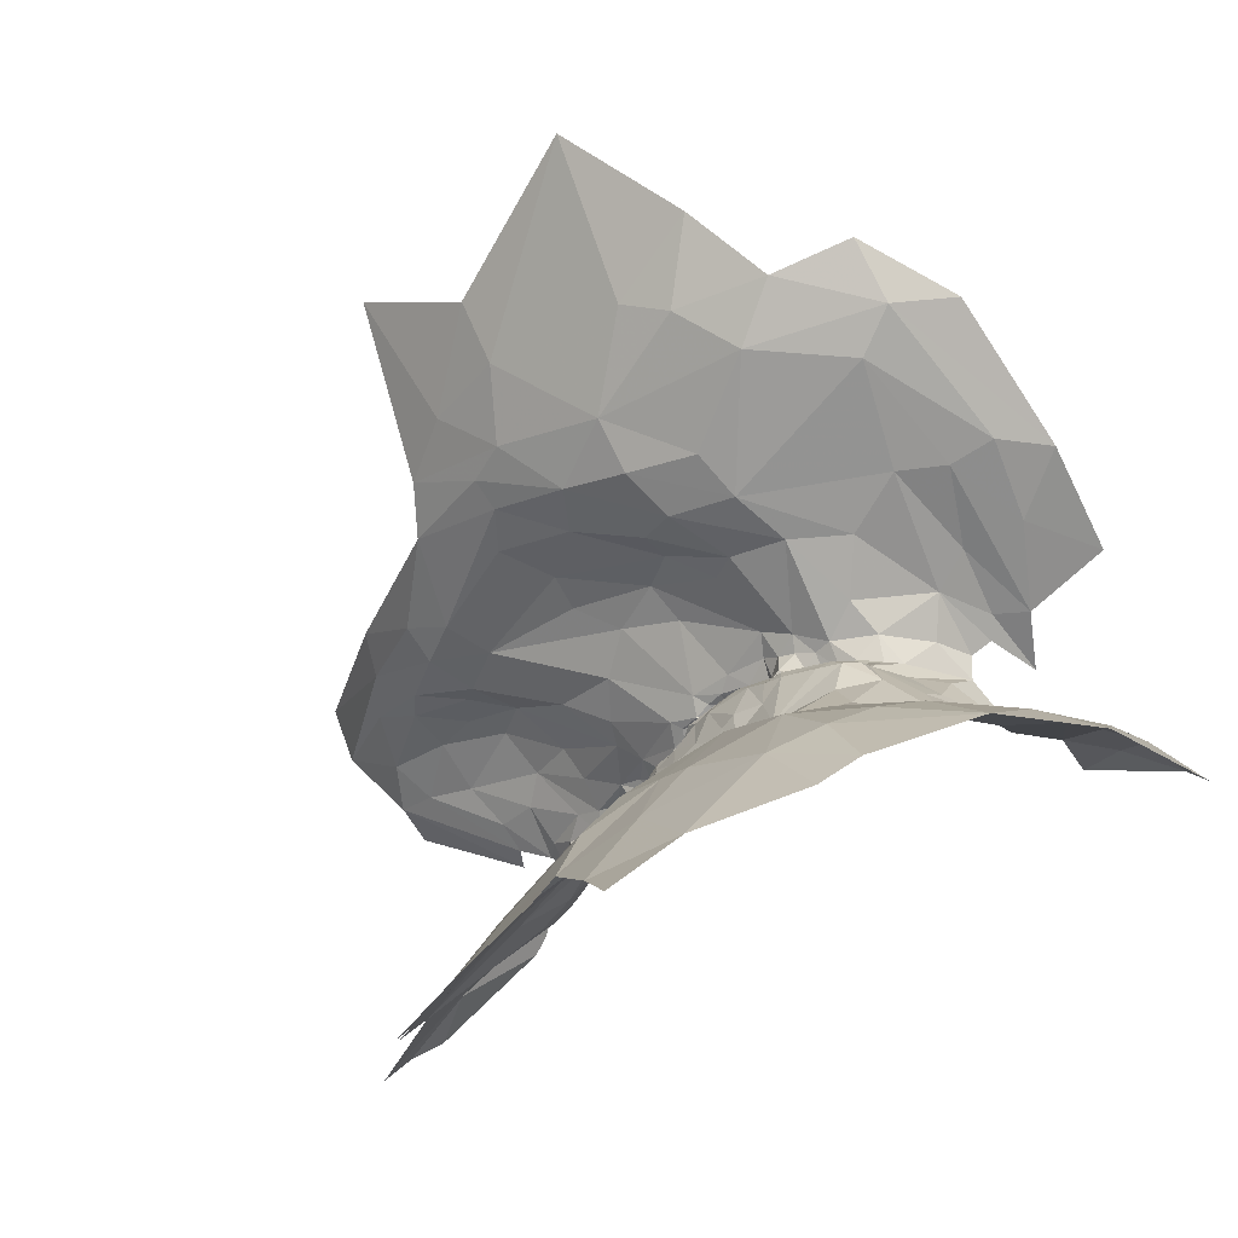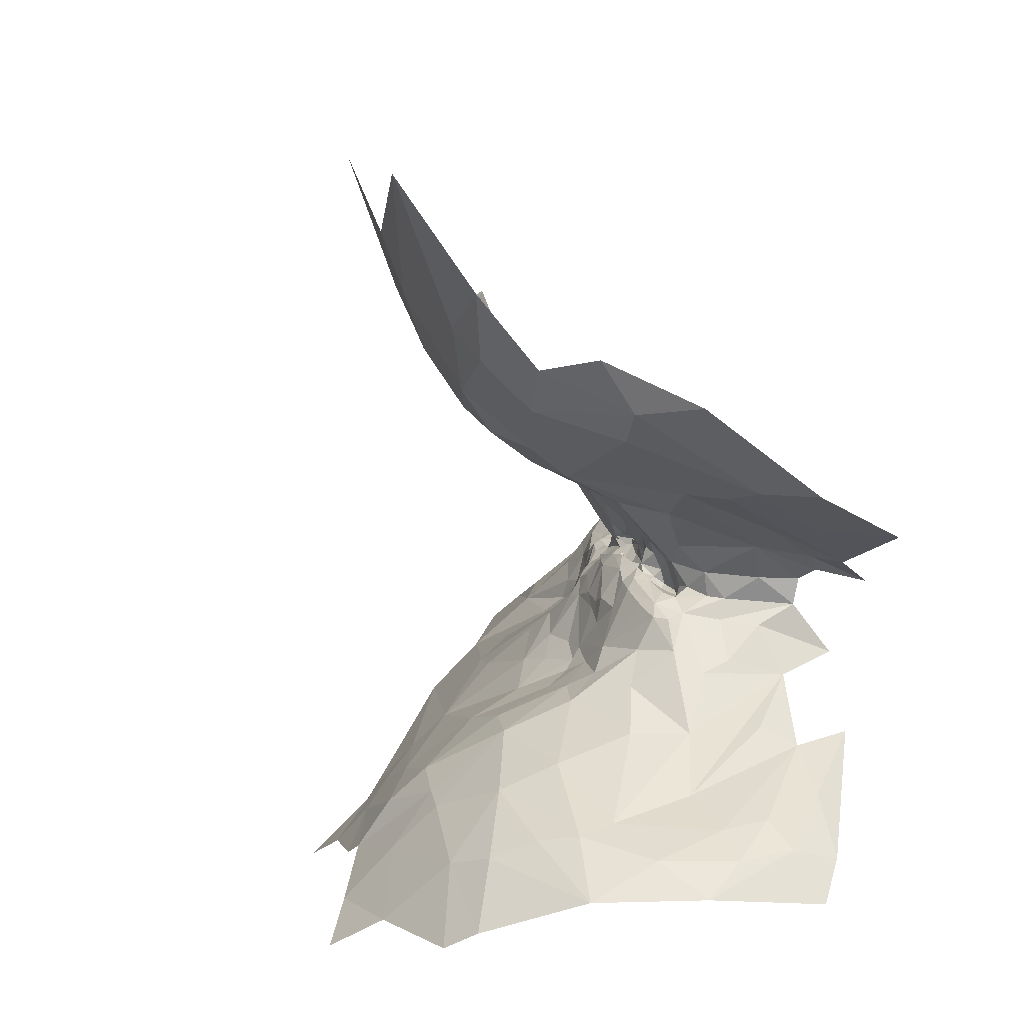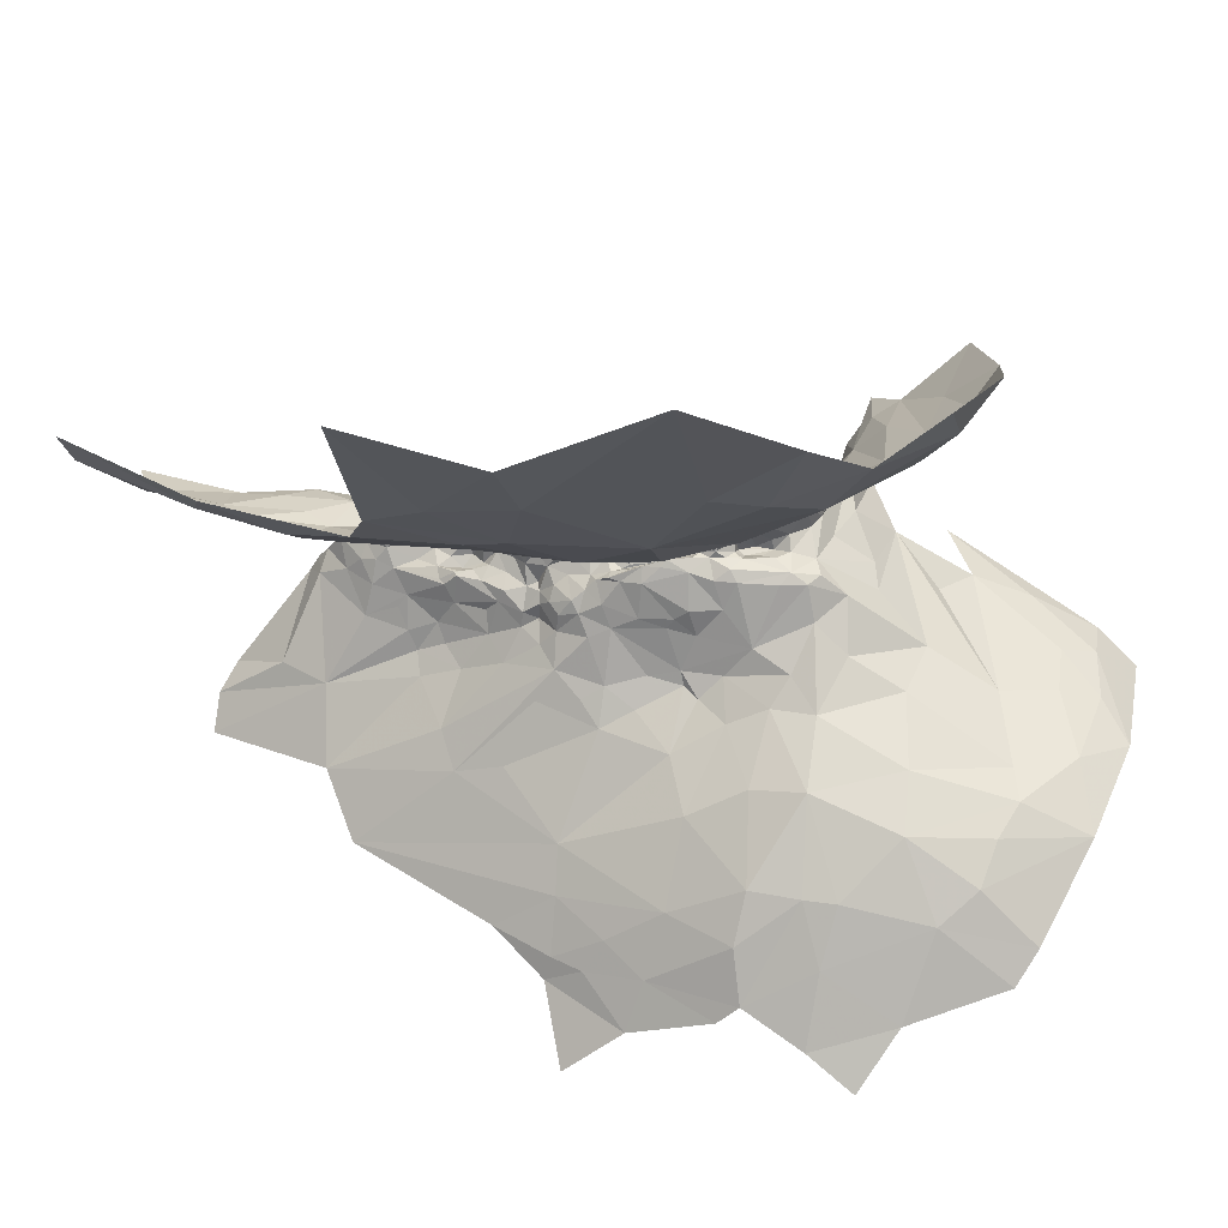
<metadata>
{"format":"obj","ext":"obj","renderer":"f3d","projection":"perspective","resolution":1024,"background":"white","views":[{"elev":-19.3,"azim":-51.6,"up":"+Z"},{"elev":24.9,"azim":-22.7,"up":"+Z"},{"elev":49.3,"azim":-90.7,"up":"+Z"}]}
</metadata>
<code>
v -2.209 3.018 -0.341
v -2.297 2.971 -0.2465
v -2.172 2.922 -0.2633
v -2.805 3.365 0.2506
v -2.73 3.318 0.0126
v -2.724 3.548 -0.007
v -2.689 3.386 -0.1196
v -2.684 3.567 -0.112
v -2.352 3.621 -0.451
v -2.321 3.744 -0.4248
v -2.373 3.791 -0.3663
v -2.648 3.371 -0.1896
v -2.651 3.477 -0.1873
v -2.666 3.164 -0.0728
v -2.58 2.991 -0.0258
v -2.572 3.038 -0.0876
v -2.611 3.776 -0.1774
v -2.524 3.872 -0.2668
v -2.487 3.99 -0.2403
v -2.48 3.347 -0.2954
v -2.42 3.317 -0.363
v -2.476 3.463 -0.2801
v -2.57 3.248 -0.2297
v -2.46 3.068 -0.2033
v -2.319 3.094 -0.3272
v -2.446 3.143 -0.2703
v -2.277 4.097 -0.4453
v -2.203 3.917 -0.5504
v -2.205 4.116 -0.475
v -2.325 4.202 -0.2793
v -2.45 4 -0.2949
v -2.3 4.187 -0.3548
v -2.305 3.719 -0.4709
v -2.398 3.683 -0.3886
v -2.48 3.752 -0.3178
v -2.422 3.58 -0.3766
v -2.591 3.514 -0.2217
v -2.516 3.407 -0.2609
v -2.528 3.592 -0.2525
v -2.59 3.344 -0.2401
v -2.678 3.111 0.0133
v -2.626 3.011 0.0577
v -2.739 3.2 0.1094
v -2.437 3.821 -0.3475
v -2.431 3.938 -0.332
v -2.49 3.857 -0.3114
v -2.407 3.855 -0.349
v -2.362 3.892 -0.3644
v -2.394 3.972 -0.3479
v -2.34 3.962 -0.382
v -2.323 4.072 -0.3922
v -2.262 3.909 -0.498
v -2.235 3.897 -0.5348
v -2.29 4.031 -0.4403
v -2.625 3.268 -0.1808
v -2.716 3.242 -0.0137
v -2.449 3.535 -0.3201
v -2.589 3.643 -0.2203
v -2.415 3.009 -0.1946
v -2.323 3.05 -0.2769
v -2.496 3.22 -0.2746
v -2.486 3.593 -0.2869
v -2.441 3.44 -0.3257
v -2.635 3.612 -0.1788
v -2.526 3.794 -0.282
v -2.565 3.404 -0.2489
v -2.384 4.051 -0.3318
v -2.395 2.952 -0.1655
v -2.747 3.58 0.0864
v -2.69 3.672 -0.0452
v -2.729 3.784 0.1512
v -2.333 3.846 -0.3842
v -2.29 3.949 -0.4412
v -2.295 3.815 -0.4423
v -2.319 2.904 -0.1638
v -2.509 3.303 -0.2841
v -2.401 3.447 -0.4235
v -2.5 2.929 -0.0052
v -2.276 3.845 -0.4852
v -2.661 3.627 -0.1403
v -2.647 3.754 -0.1078
v -2.23 3.841 -0.5539
v -2.273 3.761 -0.5732
v -2.268 3.713 -0.5513
v -2.267 3.692 -0.556
v -2.352 3.688 -0.6513
v -2.321 3.733 -0.6255
v -2.349 3.662 -0.6118
v -2.323 3.796 -0.6684
v -2.376 3.859 -0.7619
v -2.241 3.868 -0.6641
v -2.335 3.676 -0.5871
v -2.266 3.801 -0.6059
v -2.3 3.785 -0.6258
v -2.26 3.825 -0.6344
v -2.295 3.752 -0.5946
v -2.275 3.754 -0.5127
v -2.248 3.821 -0.5388
v -2.26 3.781 -0.5447
v -2.282 3.649 -0.5111
v -2.273 3.656 -0.5476
v -2.271 3.67 -0.5307
v -2.392 3.612 -0.6321
v -2.415 3.654 -0.6835
v -2.374 3.677 -0.6743
v -2.214 3.855 -0.6406
v -2.219 3.834 -0.6052
v -2.321 4.029 -0.8462
v -2.328 3.926 -0.7681
v -2.479 3.858 -0.8356
v -2.403 3.716 -0.7153
v -2.369 4.038 -0.8848
v -2.311 3.646 -0.4946
v -2.281 3.71 -0.5155
v -2.284 3.675 -0.5144
v -2.304 3.618 -0.5384
v -2.284 3.641 -0.5466
v -2.289 3.716 -0.5826
v -2.314 3.597 -0.5376
v -2.313 3.618 -0.5636
v -2.292 3.634 -0.5689
v -2.308 3.686 -0.5772
v -2.279 3.69 -0.5685
v -2.375 3.597 -0.5803
v -2.334 3.658 -0.5691
v -2.279 3.778 -0.5942
v -2.249 3.793 -0.5876
v -2.211 3.885 -0.6906
v -2.207 3.87 -0.6648
v -2.367 3.719 -0.6968
v -2.351 3.732 -0.6706
v -2.309 3.605 -0.5101
v -2.44 3.59 -0.6416
v -2.489 3.683 -0.7316
v -2.317 3.606 -0.4951
v -2.351 3.575 -0.4796
v -2.23 3.816 -0.5695
v -2.259 3.782 -0.5579
v -2.32 3.584 -0.5014
v -2.326 3.684 -0.5852
v -2.328 3.66 -0.5676
v -2.327 3.609 -0.5539
v -2.348 3.621 -0.5644
v -2.328 3.634 -0.5623
v -2.295 3.666 -0.5698
v -2.308 3.649 -0.5812
v -2.37 3.615 -0.6027
v -2.327 3.747 -0.6441
v -2.282 4.001 -0.8193
v -2.408 3.563 -0.5986
v -2.342 3.585 -0.5522
v -2.326 3.652 -0.5679
v -2.321 3.634 -0.5694
v -2.371 3.589 -0.5611
v -2.393 3.357 -0.4246
v -2.402 3.326 -0.3947
v -2.39 3.32 -0.4431
v -2.401 3.388 -0.4048
v -2.387 3.495 -0.5085
v -2.395 3.515 -0.5225
v -2.37 3.524 -0.5095
v -2.331 3.572 -0.534
v -2.371 3.503 -0.4804
v -2.37 3.486 -0.4897
v -2.386 3.605 -0.4267
v -2.439 3.513 -0.5727
v -2.481 3.516 -0.6077
v -2.44 3.537 -0.6001
v -2.385 3.381 -0.4601
v -2.398 3.406 -0.4762
v -2.375 3.416 -0.4554
v -2.426 3.491 -0.5204
v -2.371 3.555 -0.5518
v -2.4 3.561 -0.5762
v -2.406 3.538 -0.5815
v -2.386 3.536 -0.545
v -2.401 3.536 -0.5567
v -2.412 3.522 -0.5405
v -2.431 3.509 -0.5462
v -2.4 3.373 -0.4707
v -2.35 3.557 -0.5241
v -2.35 3.55 -0.4955
v -2.392 3.494 -0.4507
v -2.401 3.314 -0.4226
v -2.399 3.31 -0.4524
v -2.418 3.364 -0.4472
v -2.423 3.389 -0.4518
v -2.405 3.396 -0.4739
v -2.4 3.345 -0.4627
v -2.392 3.341 -0.4555
v -2.416 3.333 -0.4484
v -2.408 3.357 -0.4582
v -2.373 3.426 -0.4492
v -2.37 3.408 -0.4417
v -2.379 3.379 -0.4381
v -2.39 3.45 -0.4518
v -2.39 3.429 -0.4363
v -2.39 3.369 -0.4492
v -2.392 3.406 -0.427
v -2.369 3.538 -0.5439
v -2.384 3.479 -0.4607
v -2.375 3.483 -0.4729
v -2.4 3.417 -0.4831
v -2.379 3.44 -0.4807
v -2.376 3.432 -0.4727
v -2.376 3.465 -0.4823
v -2.414 3.455 -0.4894
v -2.443 3.447 -0.5112
v -2.419 3.471 -0.5059
v -2.409 3.434 -0.4786
v -2.399 3.462 -0.4974
v -2.417 3.405 -0.4644
v -2.425 3.438 -0.474
v -2.363 3.452 -0.4719
v -2.381 3.429 -0.4599
v -2.373 3.443 -0.4586
v -2.35 3.539 -0.503
v -2.413 3.309 -0.4359
v -2.441 3.48 -0.5327
v -2.773 3.034 -0.6236
v -2.84 3.126 -0.6884
v -2.711 3.166 -0.6041
v -2.802 3.363 -0.758
v -2.698 3.335 -0.6729
v -2.81 3.251 -0.6947
v -2.605 3.148 -0.5647
v -2.562 3.02 -0.5655
v -2.682 3.023 -0.5923
v -2.831 2.93 -0.6698
v -2.744 2.763 -0.6681
v -2.884 2.847 -0.736
v -2.675 3.513 -0.7642
v -2.549 3.183 -0.5444
v -2.511 3.236 -0.5304
v -2.492 3.148 -0.4979
v -2.52 3.331 -0.6008
v -2.54 3.401 -0.6289
v -2.505 3.383 -0.5944
v -2.465 3.468 -0.557
v -2.511 3.444 -0.6096
v -2.866 3.269 -0.7526
v -2.923 3.26 -0.817
v -2.861 3.393 -0.8384
v -2.337 2.905 -0.5753
v -2.528 2.882 -0.607
v -2.374 2.958 -0.5642
v -2.435 2.729 -0.6352
v -2.52 2.732 -0.6344
v -2.449 2.784 -0.6114
v -2.579 3.818 -0.8861
v -2.733 3.517 -0.8117
v -2.547 3.664 -0.7582
v -2.871 2.99 -0.703
v -2.924 2.882 -0.773
v -2.962 3.039 -0.8107
v -2.349 2.816 -0.6087
v -2.237 2.933 -0.5871
v -2.303 3.019 -0.5172
v -2.48 2.984 -0.5648
v -2.734 3.609 -0.8814
v -2.714 2.868 -0.6245
v -2.631 2.776 -0.6323
v -2.518 2.794 -0.6181
v -2.608 3.353 -0.6464
v -2.586 3.274 -0.6062
v -2.657 2.873 -0.6183
v -2.525 3.101 -0.5328
v -2.689 3.245 -0.6236
v -2.584 3.213 -0.5748
v -2.555 3.453 -0.6526
v -2.52 3.479 -0.6295
v -2.563 3.591 -0.7268
v -2.506 3.544 -0.6487
v -2.416 2.661 -0.692
v -2.588 2.695 -0.6618
v -2.522 3.276 -0.5757
v -2.507 3.336 -0.5816
v -2.463 3.435 -0.5396
v -2.81 3.535 -0.9099
v -2.795 3.525 -0.875
v -2.979 3.171 -0.8479
v -2.903 3.151 -0.7597
v -2.83 3.175 -0.6913
v -2.824 3.48 -0.8689
v -2.905 3.421 -0.9052
v -2.92 3.512 -0.9809
v -2.928 3.293 -0.8472
v -2.804 3.449 -0.8219
v -2.767 2.903 -0.6384
v -2.54 3.312 -0.6057
v -2.368 2.718 -0.6585
v -3.027 3.103 -0.8808
v -2.24 3.06 -0.3441
v -2.413 3.18 -0.4361
v -2.391 3.182 -0.4231
v -2.372 3.15 -0.4284
v -2.411 3.176 -0.3462
v -2.402 3.217 -0.3933
v -2.417 3.267 -0.3763
v -2.458 3.257 -0.4495
v -2.462 3.198 -0.4514
v -2.315 3.082 -0.4578
v -2.253 3.087 -0.4362
v -2.206 3.048 -0.5103
v -2.365 3.116 -0.4552
v -2.417 3.144 -0.4467
v -2.35 3.133 -0.4286
v -2.441 3.325 -0.4465
v -2.474 3.325 -0.4923
v -2.441 3.391 -0.4688
v -2.381 3.056 -0.4953
v -2.43 3.364 -0.4468
v -2.421 3.287 -0.4242
v -2.409 3.297 -0.4003
v -2.443 3.267 -0.4372
v -2.448 3.181 -0.4406
v -2.4 3.258 -0.4249
v -2.412 3.259 -0.4367
v -2.461 3.158 -0.4516
v -2.445 3.139 -0.4497
v -2.453 3.1 -0.4841
v -2.398 3.203 -0.4469
v -2.406 3.244 -0.4515
v -2.396 3.253 -0.4494
v -2.424 3.202 -0.4358
v -2.43 3.422 -0.4764
v -2.303 3.111 -0.3906
v -2.242 3.094 -0.3968
v -2.375 3.156 -0.389
v -2.424 3.053 -0.5058
v -2.464 3.396 -0.5176
v -2.474 3.345 -0.5089
v -2.423 3.321 -0.4352
v -2.423 3.356 -0.4384
v -2.486 3.314 -0.5305
v -2.475 3.277 -0.4877
v -2.393 3.207 -0.4322
v -2.389 3.229 -0.4507
v -2.399 3.242 -0.4029
v -2.425 3.249 -0.4356
v -2.424 3.273 -0.4341
v -2.453 3.29 -0.4513
v -2.224 3.073 -0.3751
v -2.144 3.052 -0.4007
v -2.476 3.356 -0.5253
v -2.408 3.27 -0.4007
v -2.424 3.296 -0.4338
v -2.411 3.221 -0.4454
f 1 2 3
f 4 5 6
f 7 8 6
f 9 10 11
f 12 13 7
f 14 15 16
f 17 18 19
f 20 21 22
f 16 23 14
f 24 25 26
f 27 28 29
f 30 19 31
f 32 30 31
f 9 33 10
f 34 35 36
f 31 19 18
f 37 38 39
f 13 12 40
f 41 42 15
f 5 4 43
f 44 45 46
f 47 48 49
f 50 51 49
f 52 53 54
f 7 14 55
f 5 43 56
f 35 57 36
f 35 58 39
f 16 24 23
f 59 1 60
f 23 61 40
f 23 24 26
f 62 57 35
f 22 21 63
f 64 58 65
f 13 66 37
f 46 35 44
f 65 58 35
f 45 31 46
f 49 51 67
f 68 16 15
f 59 24 16
f 64 13 37
f 8 7 13
f 69 70 71
f 6 8 70
f 51 32 67
f 10 72 11
f 73 54 50
f 73 72 74
f 2 75 3
f 59 16 68
f 76 40 61
f 38 37 66
f 14 41 15
f 14 7 56
f 37 58 64
f 37 39 58
f 11 34 9
f 44 35 34
f 47 11 48
f 44 34 11
f 76 38 66
f 20 22 38
f 77 36 57
f 53 28 27
f 23 55 14
f 23 40 12
f 7 5 56
f 7 6 5
f 78 15 42
f 78 75 15
f 18 46 31
f 65 35 46
f 79 73 74
f 52 54 73
f 51 27 32
f 54 53 27
f 80 17 81
f 64 65 17
f 80 8 13
f 80 81 8
f 31 67 32
f 31 45 67
f 22 39 38
f 62 35 39
f 76 20 38
f 76 21 20
f 61 23 26
f 40 66 13
f 40 76 66
f 24 60 25
f 24 59 60
f 65 18 17
f 65 46 18
f 74 10 33
f 74 72 10
f 22 62 39
f 22 57 62
f 75 68 15
f 75 2 68
f 44 47 45
f 44 11 47
f 82 53 52
f 48 50 49
f 72 73 50
f 45 49 67
f 45 47 49
f 79 52 73
f 79 82 52
f 12 55 23
f 12 7 55
f 69 6 70
f 69 4 6
f 57 63 77
f 57 22 63
f 41 56 43
f 41 14 56
f 54 51 50
f 54 27 51
f 72 48 11
f 72 50 48
f 64 80 13
f 64 17 80
f 81 70 8
f 81 71 70
f 59 2 1
f 59 68 2
f 83 84 85
f 86 87 88
f 89 90 91
f 88 87 92
f 93 94 95
f 96 92 87
f 97 98 79
f 97 99 98
f 100 101 102
f 103 104 105
f 106 107 95
f 90 108 109
f 110 90 111
f 110 112 90
f 109 91 90
f 113 33 9
f 97 84 99
f 114 113 115
f 107 93 95
f 99 84 83
f 116 117 100
f 118 83 85
f 116 119 120
f 121 116 120
f 121 117 116
f 122 118 123
f 122 96 118
f 124 88 125
f 103 86 88
f 79 74 97
f 96 83 118
f 126 127 83
f 91 128 129
f 91 109 128
f 90 130 111
f 90 131 130
f 94 89 95
f 87 86 131
f 113 132 116
f 133 104 103
f 134 110 111
f 133 134 104
f 113 135 132
f 113 9 136
f 127 107 137
f 127 93 107
f 127 138 83
f 127 137 99
f 136 135 113
f 119 132 139
f 119 116 132
f 140 122 141
f 140 96 122
f 142 120 119
f 142 143 144
f 122 145 146
f 122 123 145
f 126 93 127
f 126 94 93
f 103 147 124
f 131 89 148
f 131 90 89
f 139 135 136
f 139 132 135
f 84 115 85
f 84 114 115
f 113 100 115
f 113 116 100
f 144 120 142
f 146 121 120
f 149 109 108
f 149 128 109
f 103 150 133
f 103 124 150
f 97 114 84
f 97 74 114
f 125 143 124
f 125 144 143
f 87 94 96
f 87 89 94
f 91 95 89
f 91 106 95
f 142 151 143
f 142 119 151
f 99 138 127
f 99 83 138
f 121 145 117
f 121 146 145
f 88 147 103
f 88 124 147
f 114 33 113
f 114 74 33
f 98 99 137
f 82 98 137
f 82 79 98
f 101 117 145
f 101 100 117
f 123 101 145
f 85 102 101
f 141 144 125
f 152 153 144
f 115 102 85
f 115 100 102
f 112 108 90
f 86 130 131
f 105 104 130
f 152 146 153
f 152 122 146
f 152 141 122
f 152 144 141
f 87 148 89
f 87 131 148
f 85 123 118
f 85 101 123
f 106 91 129
f 96 126 83
f 96 94 126
f 120 153 146
f 120 144 153
f 92 125 88
f 92 141 125
f 92 140 141
f 92 96 140
f 104 111 130
f 104 134 111
f 143 154 124
f 143 151 154
f 86 105 130
f 86 103 105
f 155 156 157
f 158 63 21
f 159 160 161
f 162 151 119
f 161 163 164
f 165 34 36
f 166 167 168
f 169 170 171
f 160 159 172
f 173 174 154
f 166 168 175
f 176 177 174
f 178 172 179
f 170 169 180
f 139 181 162
f 136 163 182
f 136 165 183
f 157 184 185
f 157 156 184
f 179 177 178
f 166 175 177
f 186 187 188
f 185 189 190
f 186 188 180
f 191 186 192
f 154 151 173
f 158 77 63
f 163 136 183
f 193 194 195
f 196 77 197
f 190 198 155
f 190 180 198
f 158 199 77
f 155 195 199
f 173 162 181
f 173 151 162
f 176 178 177
f 176 161 160
f 173 176 174
f 200 161 176
f 201 163 183
f 202 164 163
f 139 162 119
f 203 170 180
f 204 205 170
f 206 164 202
f 207 208 209
f 203 204 170
f 210 211 204
f 210 207 211
f 212 187 213
f 196 201 183
f 214 206 202
f 215 171 170
f 196 197 193
f 136 182 139
f 183 165 36
f 21 156 158
f 160 178 176
f 160 172 178
f 216 214 202
f 196 193 215
f 174 124 154
f 175 174 177
f 150 124 174
f 210 212 213
f 203 180 188
f 188 212 210
f 188 187 212
f 217 182 163
f 161 200 181
f 173 200 176
f 173 181 200
f 158 155 199
f 158 156 155
f 198 195 155
f 169 171 195
f 218 185 184
f 191 189 185
f 218 191 185
f 166 179 219
f 166 177 179
f 193 171 215
f 193 195 171
f 211 164 206
f 159 161 164
f 204 206 214
f 204 211 206
f 133 168 167
f 133 150 168
f 183 77 196
f 183 36 77
f 211 159 164
f 209 172 159
f 219 209 208
f 190 157 185
f 190 155 157
f 181 182 217
f 181 139 182
f 213 207 210
f 210 203 188
f 210 204 203
f 150 175 168
f 150 174 175
f 197 194 193
f 199 195 194
f 199 197 77
f 199 194 197
f 202 201 216
f 202 163 201
f 205 214 216
f 205 204 214
f 180 192 186
f 180 190 189
f 189 192 180
f 189 191 192
f 161 217 163
f 161 181 217
f 211 209 159
f 211 207 209
f 9 165 136
f 9 34 165
f 196 216 201
f 196 215 216
f 219 172 209
f 219 179 172
f 215 205 216
f 215 170 205
f 169 198 180
f 169 195 198
f 220 221 222
f 223 224 225
f 226 227 228
f 229 230 231
f 232 224 223
f 233 234 235
f 236 237 238
f 239 240 167
f 241 242 243
f 244 245 246
f 247 248 249
f 250 232 251
f 110 134 252
f 231 253 229
f 254 255 253
f 256 244 257
f 256 249 244
f 258 245 259
f 251 260 250
f 261 262 230
f 245 244 263
f 226 233 235
f 224 264 265
f 166 239 167
f 228 220 222
f 266 262 261
f 267 227 226
f 222 268 269
f 222 225 268
f 270 271 240
f 252 134 167
f 232 264 224
f 272 273 270
f 247 274 275
f 230 262 275
f 234 276 277
f 238 277 236
f 238 278 277
f 222 226 228
f 222 269 226
f 252 232 250
f 272 270 232
f 262 263 248
f 262 266 263
f 243 223 241
f 279 260 280
f 281 242 282
f 133 167 134
f 282 253 255
f 283 222 221
f 273 271 270
f 167 240 271
f 265 269 268
f 276 234 233
f 110 252 250
f 283 225 222
f 241 223 225
f 266 228 227
f 266 261 228
f 284 279 280
f 285 286 279
f 167 273 252
f 167 271 273
f 285 243 287
f 285 279 284
f 288 223 243
f 251 232 223
f 229 289 230
f 220 228 261
f 235 267 226
f 281 282 255
f 290 265 264
f 276 269 265
f 237 270 240
f 264 232 270
f 259 227 267
f 259 266 227
f 224 268 225
f 224 265 268
f 243 284 288
f 243 285 284
f 276 290 277
f 276 265 290
f 240 238 237
f 240 278 238
f 247 291 274
f 256 257 291
f 266 245 263
f 266 259 245
f 253 221 220
f 253 282 221
f 220 229 253
f 220 289 229
f 288 251 223
f 280 260 251
f 280 288 284
f 280 251 288
f 264 237 236
f 264 270 237
f 252 272 232
f 252 273 272
f 263 249 248
f 263 244 249
f 256 247 249
f 256 291 247
f 283 241 225
f 283 242 241
f 261 289 220
f 261 230 289
f 239 278 240
f 219 208 278
f 275 248 247
f 275 262 248
f 219 239 166
f 219 278 239
f 254 253 231
f 281 255 292
f 258 246 245
f 258 244 246
f 269 233 226
f 269 276 233
f 242 287 243
f 236 290 264
f 236 277 290
f 282 283 221
f 282 242 283
f 25 60 293
f 294 295 296
f 61 297 298
f 299 76 61
f 300 301 234
f 302 303 304
f 305 306 307
f 308 309 310
f 305 311 306
f 25 297 26
f 303 305 307
f 308 310 312
f 313 184 314
f 313 218 184
f 300 315 316
f 313 317 318
f 299 21 76
f 314 184 156
f 319 320 321
f 294 306 316
f 294 296 306
f 322 323 324
f 294 316 325
f 213 187 326
f 303 327 328
f 303 307 327
f 302 258 311
f 302 304 258
f 307 329 327
f 296 295 329
f 321 259 267
f 330 258 259
f 317 324 318
f 298 329 295
f 319 235 234
f 319 321 235
f 331 310 332
f 208 207 326
f 333 308 334
f 191 334 186
f 234 277 335
f 234 336 300
f 234 335 336
f 337 338 339
f 337 322 338
f 323 318 324
f 340 341 318
f 342 300 336
f 342 315 300
f 25 327 329
f 25 328 327
f 294 322 295
f 294 325 322
f 321 330 259
f 321 306 330
f 323 340 318
f 325 316 340
f 293 343 25
f 293 344 343
f 278 345 277
f 331 332 345
f 309 336 335
f 309 308 336
f 299 314 21
f 317 313 346
f 339 317 346
f 339 338 317
f 21 314 156
f 347 308 333
f 342 336 308
f 347 342 308
f 347 315 342
f 329 297 25
f 329 298 297
f 310 326 187
f 310 331 326
f 333 334 191
f 338 324 317
f 338 322 324
f 1 293 60
f 1 344 293
f 235 321 267
f 61 26 297
f 319 316 320
f 301 300 316
f 302 305 303
f 302 311 305
f 309 332 310
f 309 335 332
f 278 331 345
f 208 326 331
f 187 312 310
f 187 186 334
f 334 312 187
f 334 308 312
f 278 208 331
f 299 339 346
f 298 337 339
f 299 298 339
f 299 61 298
f 340 315 341
f 340 316 315
f 213 326 207
f 348 323 322
f 348 340 323
f 325 348 322
f 325 340 348
f 307 296 329
f 307 306 296
f 314 346 313
f 314 299 346
f 218 333 191
f 218 347 333
f 306 320 316
f 306 321 320
f 330 311 258
f 330 306 311
f 319 301 316
f 319 234 301
f 295 337 298
f 295 322 337
f 335 345 332
f 335 277 345
f 328 25 343
f 313 347 218
f 341 315 347
f 313 341 347
f 313 318 341

</code>
